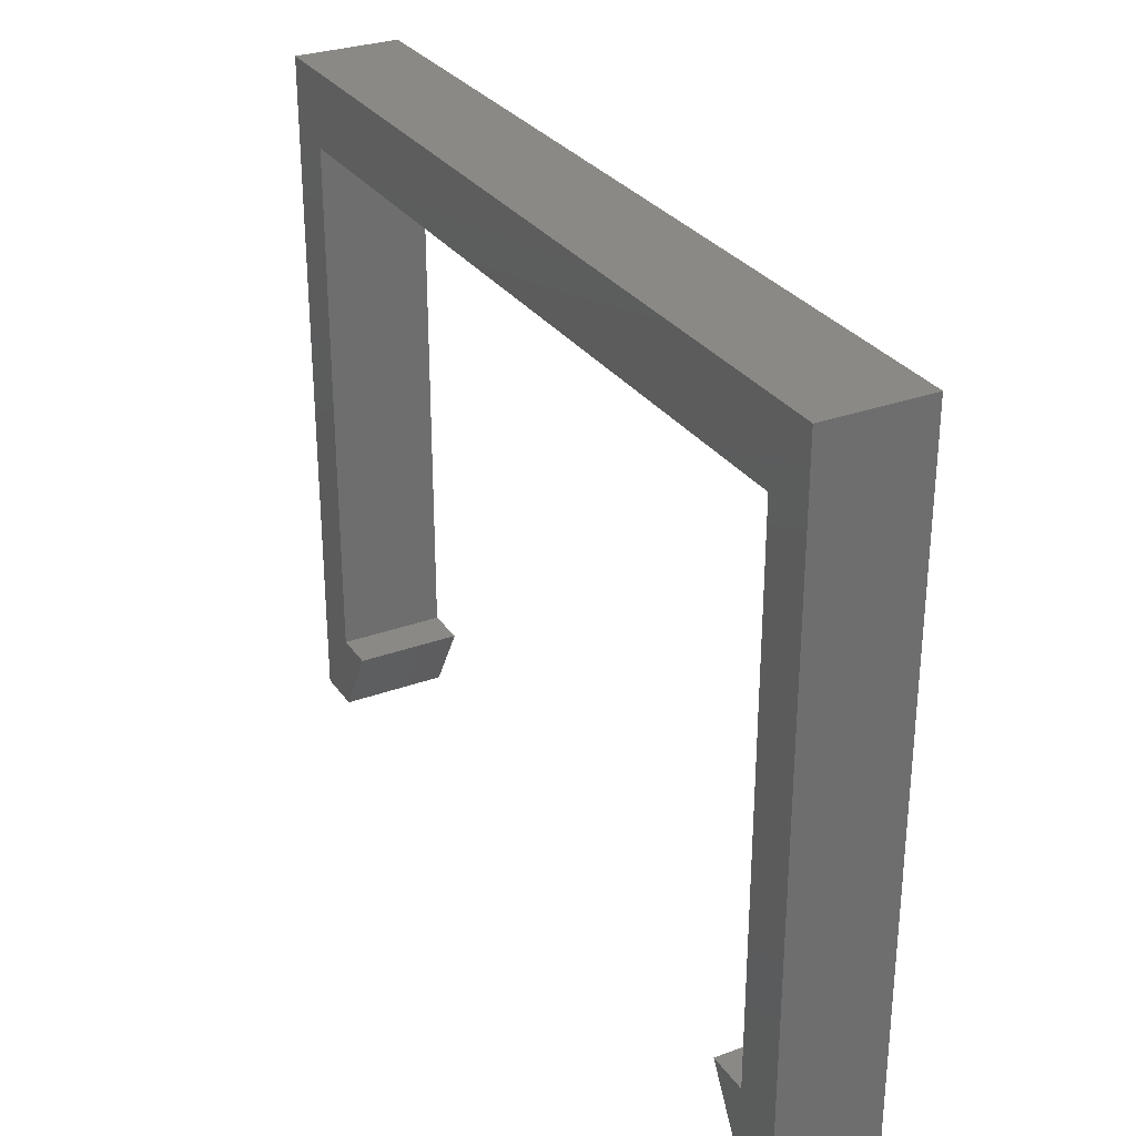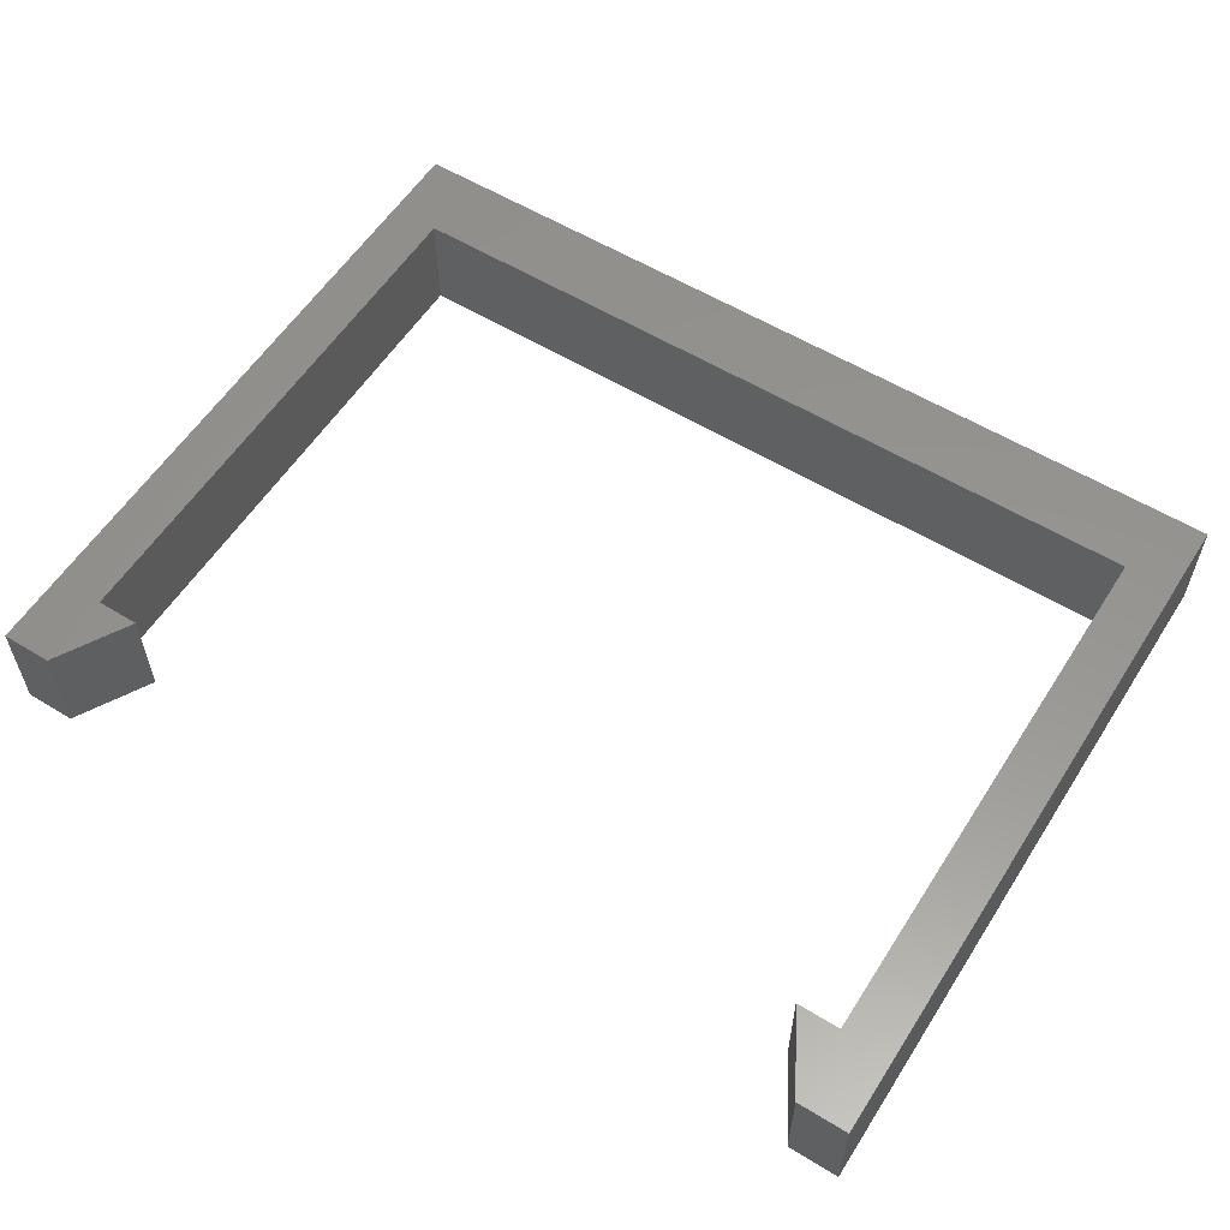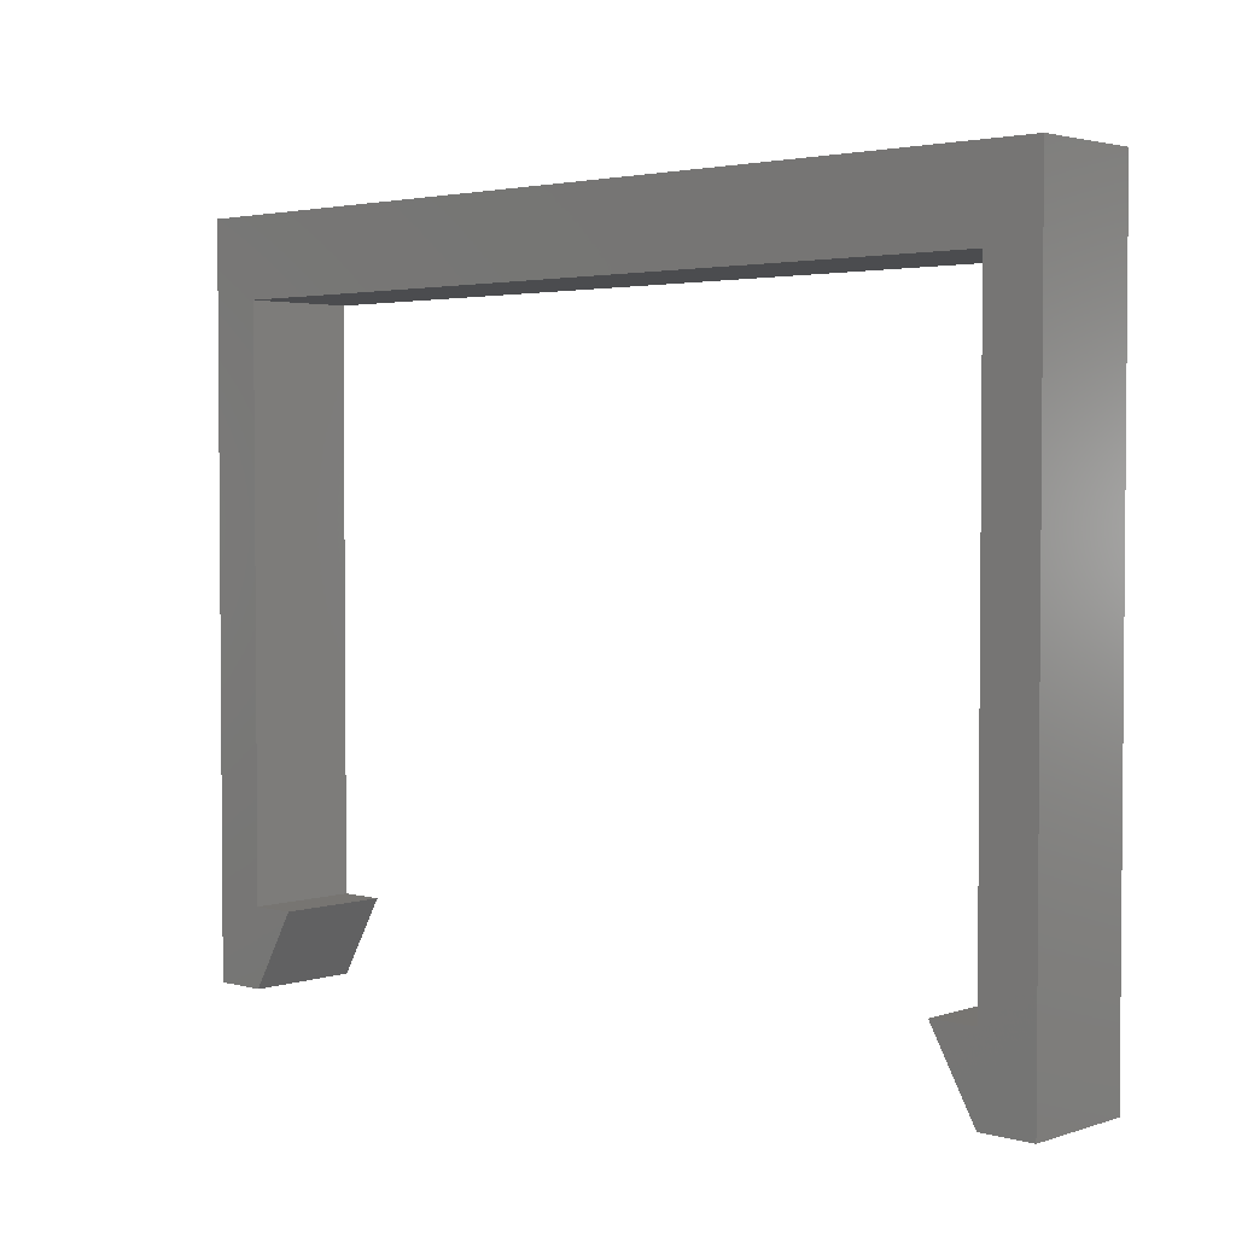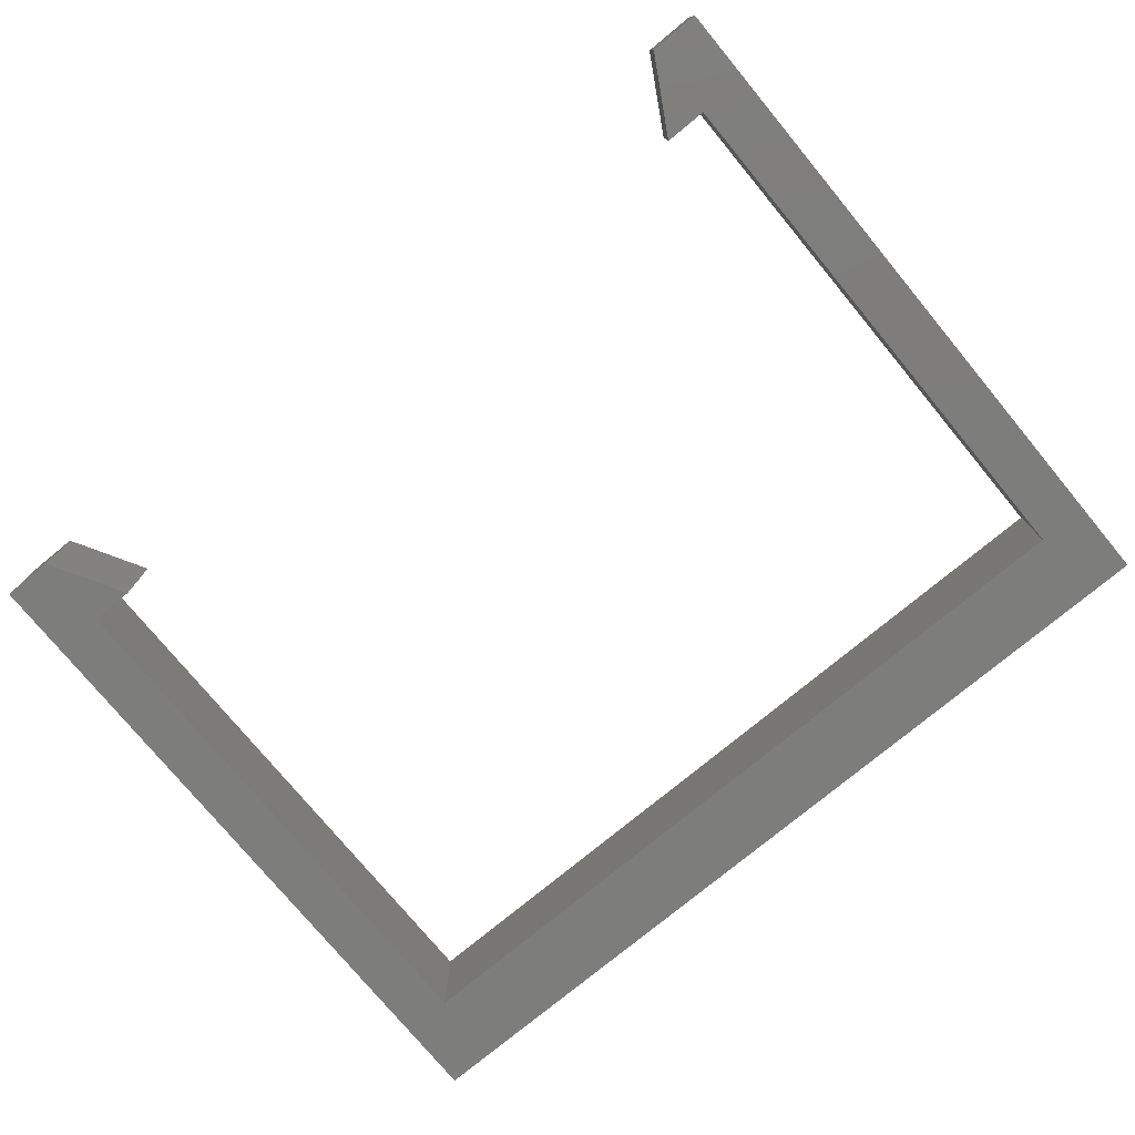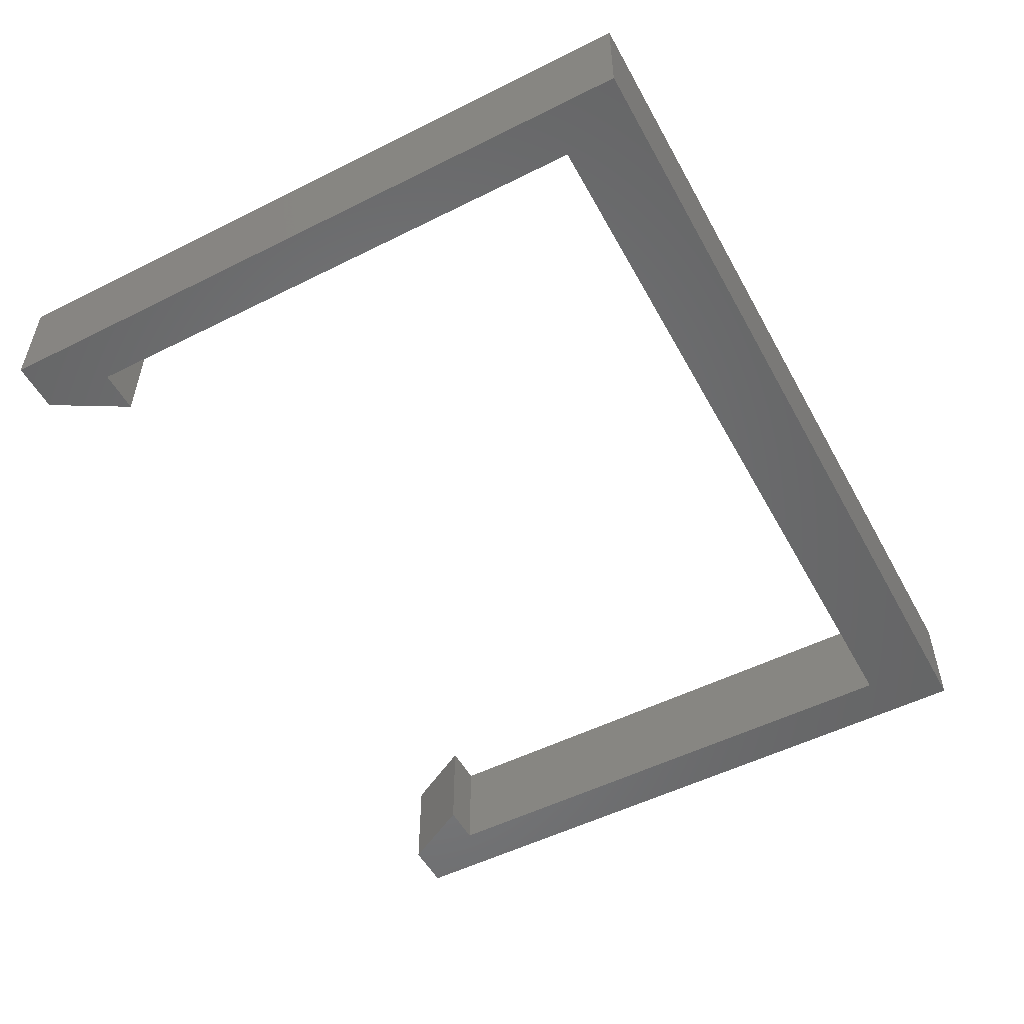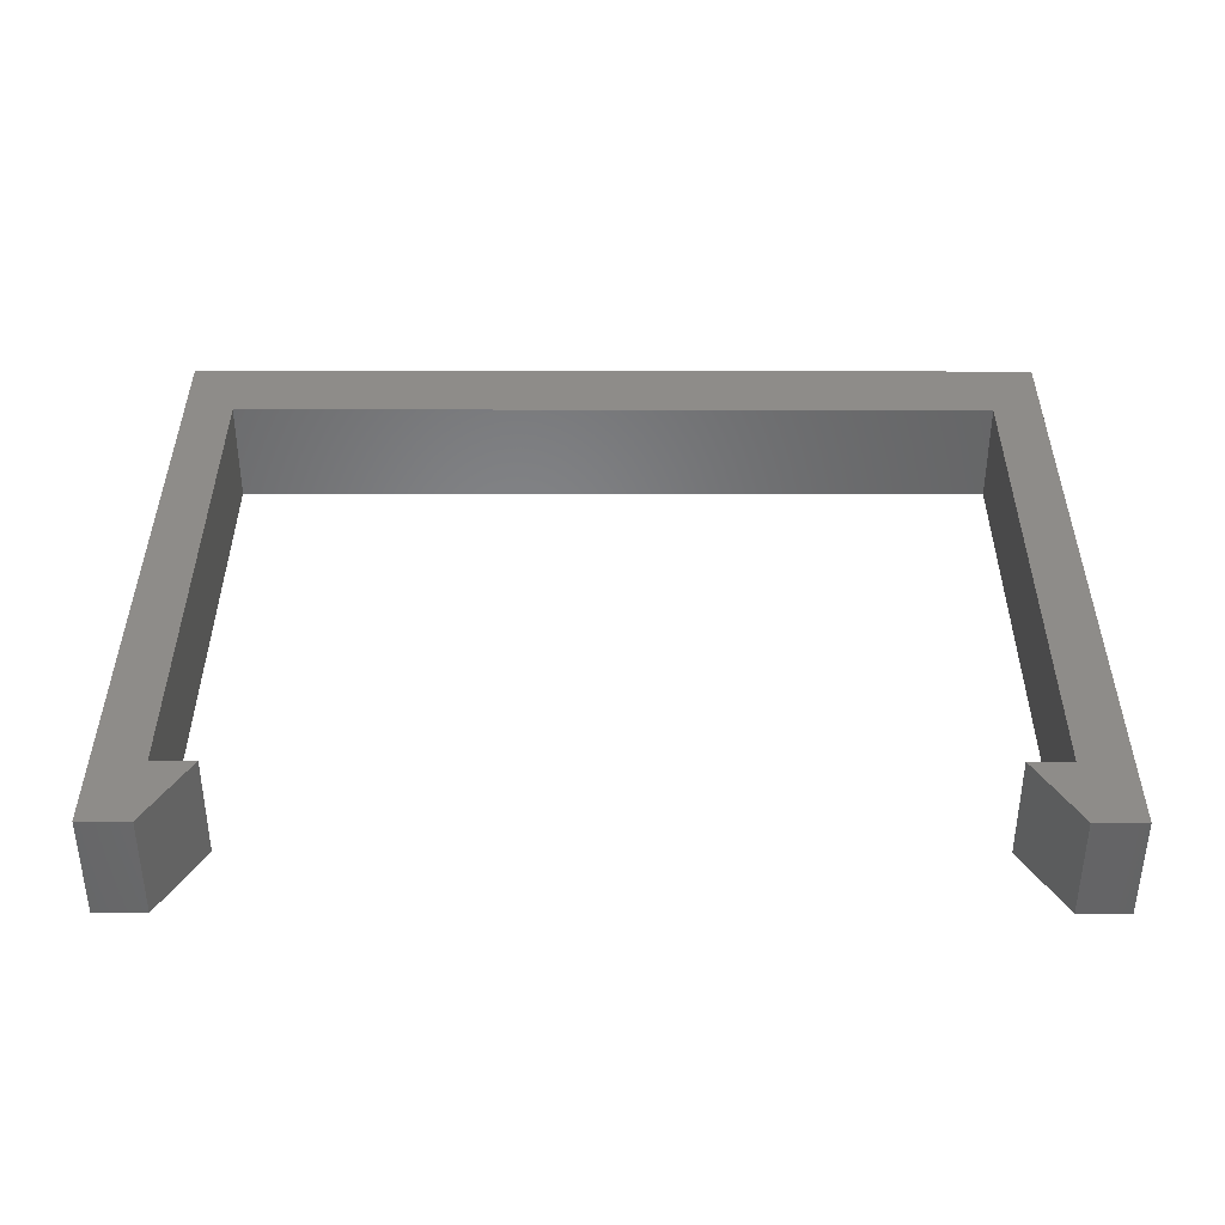
<metadata>
{"format":"stl","ext":"stl","renderer":"f3d","projection":"perspective","resolution":1024,"background":"white","views":[{"elev":29.6,"azim":61.7,"up":"+Y"},{"elev":57.6,"azim":32.3,"up":"+Z"},{"elev":2.9,"azim":-137.2,"up":"+Y"},{"elev":-76.6,"azim":39.6,"up":"+Z"},{"elev":-52.9,"azim":118.2,"up":"+Z"},{"elev":38.1,"azim":0.1,"up":"+Z"}]}
</metadata>
<code>
# stl→obj: 24 verts, 44 faces
v -58.12 170.4 90.2
v -58.12 170.4 81.7
v 4.831 170.4 90.2
v 4.831 170.4 81.7
v -54.7 126.9 81.7
v -58.12 126.9 81.7
v -54.7 126.9 90.2
v -58.12 126.9 90.2
v -58.12 120.9 81.7
v -58.12 120.9 90.2
v -62.12 120.9 81.7
v -62.12 120.9 90.2
v -62.12 176.4 81.7
v -62.12 176.4 90.2
v 4.831 126.9 81.7
v 4.831 126.9 90.2
v 1.412 126.9 81.7
v 1.412 126.9 90.2
v 4.831 120.9 81.7
v 4.831 120.9 90.2
v 8.831 120.9 90.2
v 8.831 120.9 81.7
v 8.831 176.4 90.2
v 8.831 176.4 81.7
f 1 2 3
f 3 2 4
f 5 6 7
f 7 6 8
f 9 5 10
f 10 5 7
f 1 8 2
f 2 8 6
f 9 10 11
f 11 10 12
f 11 12 13
f 13 12 14
f 4 15 3
f 3 15 16
f 15 17 16
f 16 17 18
f 17 19 18
f 18 19 20
f 20 19 21
f 21 19 22
f 16 23 3
f 3 23 14
f 3 14 1
f 1 14 12
f 1 12 8
f 8 12 10
f 8 10 7
f 18 20 16
f 16 20 21
f 16 21 23
f 23 24 14
f 14 24 13
f 4 22 15
f 15 22 19
f 15 19 17
f 2 13 4
f 4 13 24
f 4 24 22
f 2 6 13
f 13 6 11
f 11 6 9
f 9 6 5
f 24 23 22
f 22 23 21

</code>
